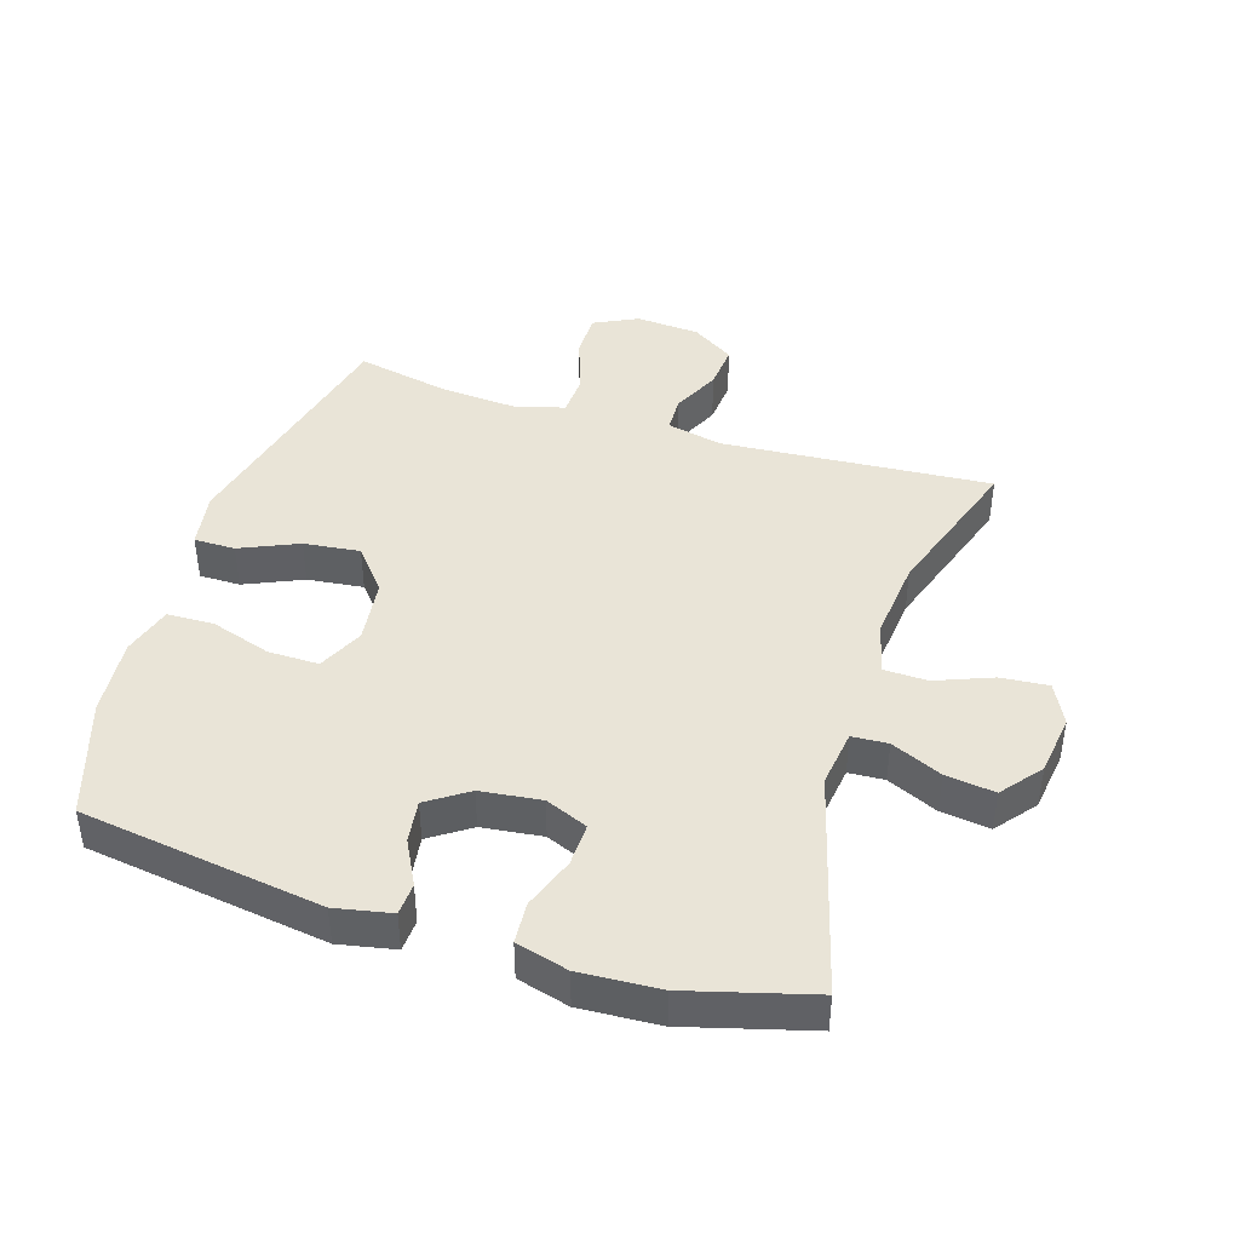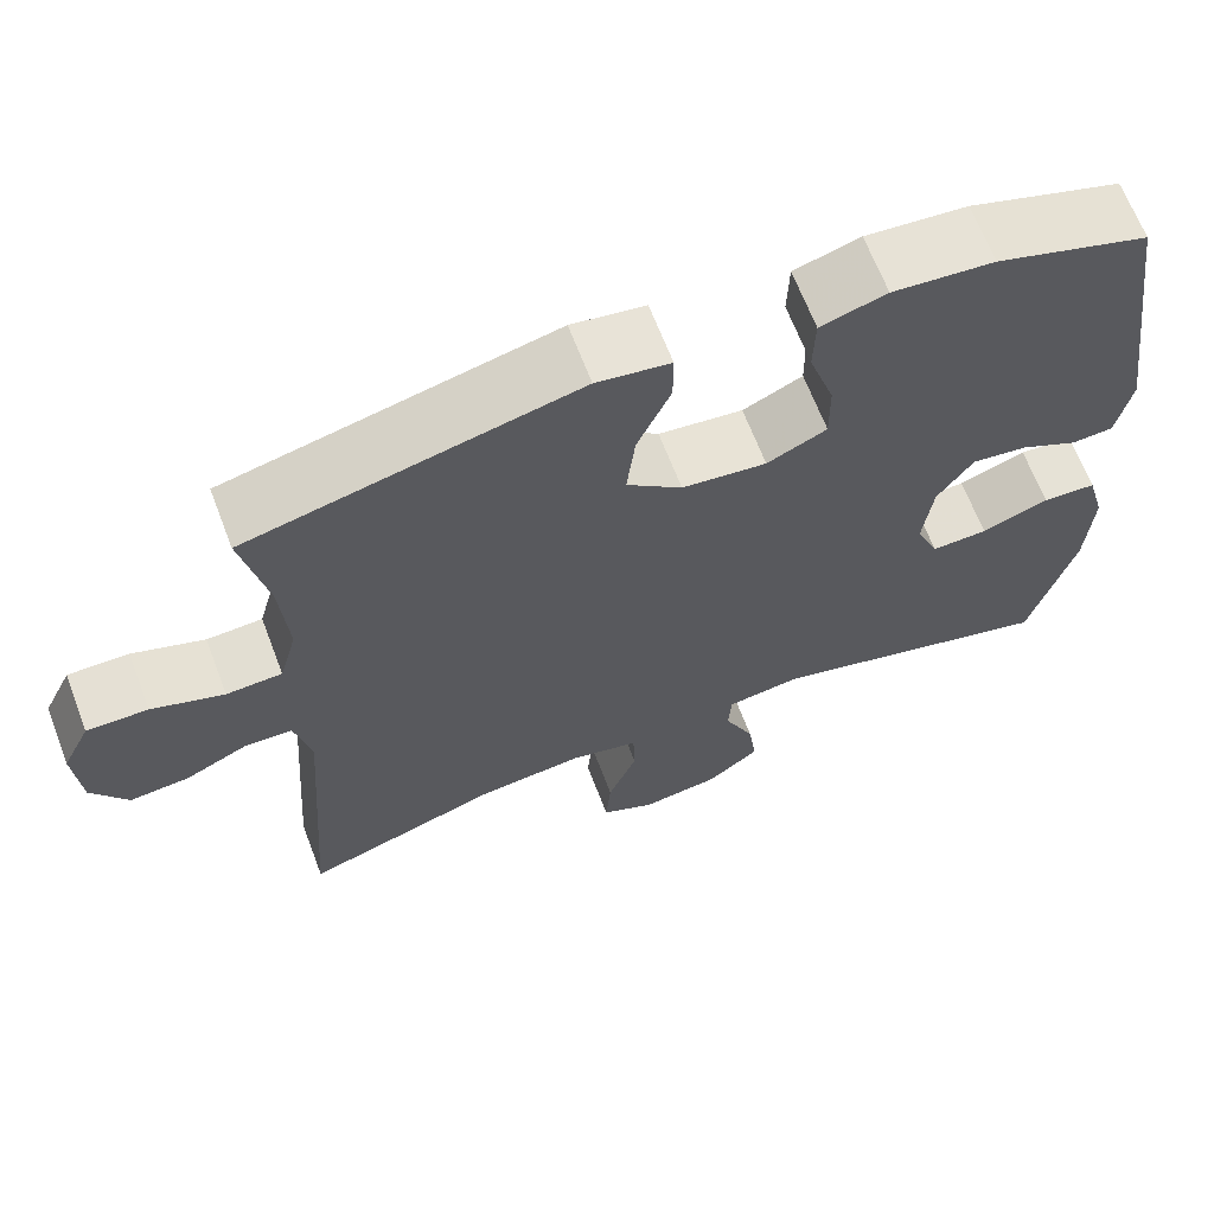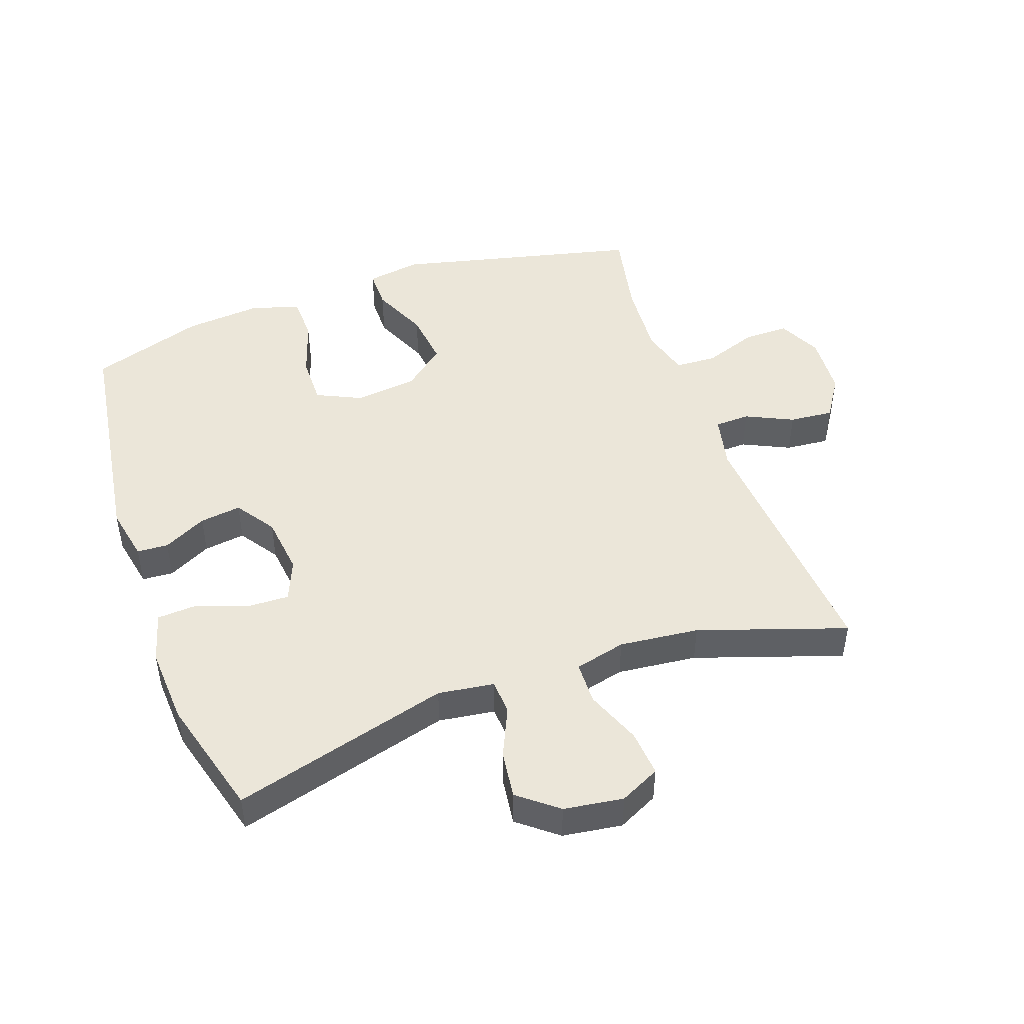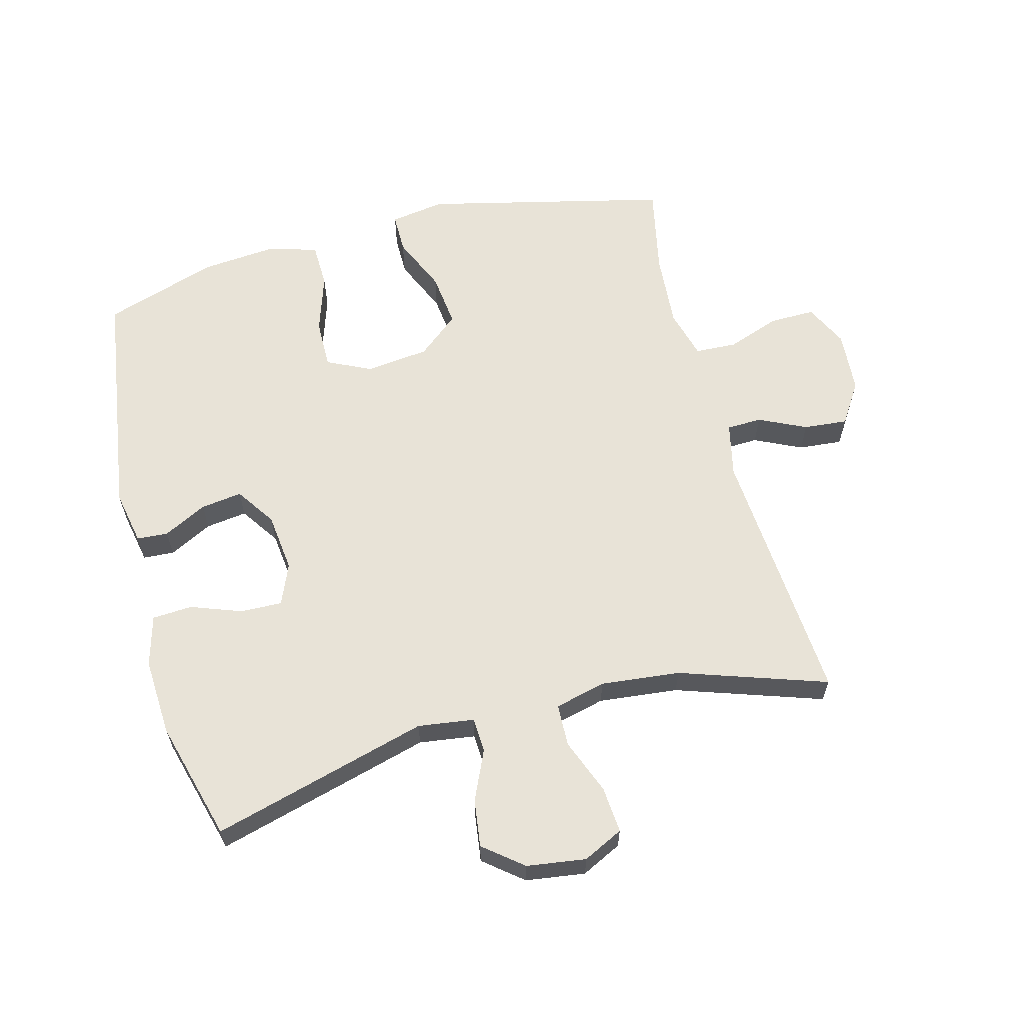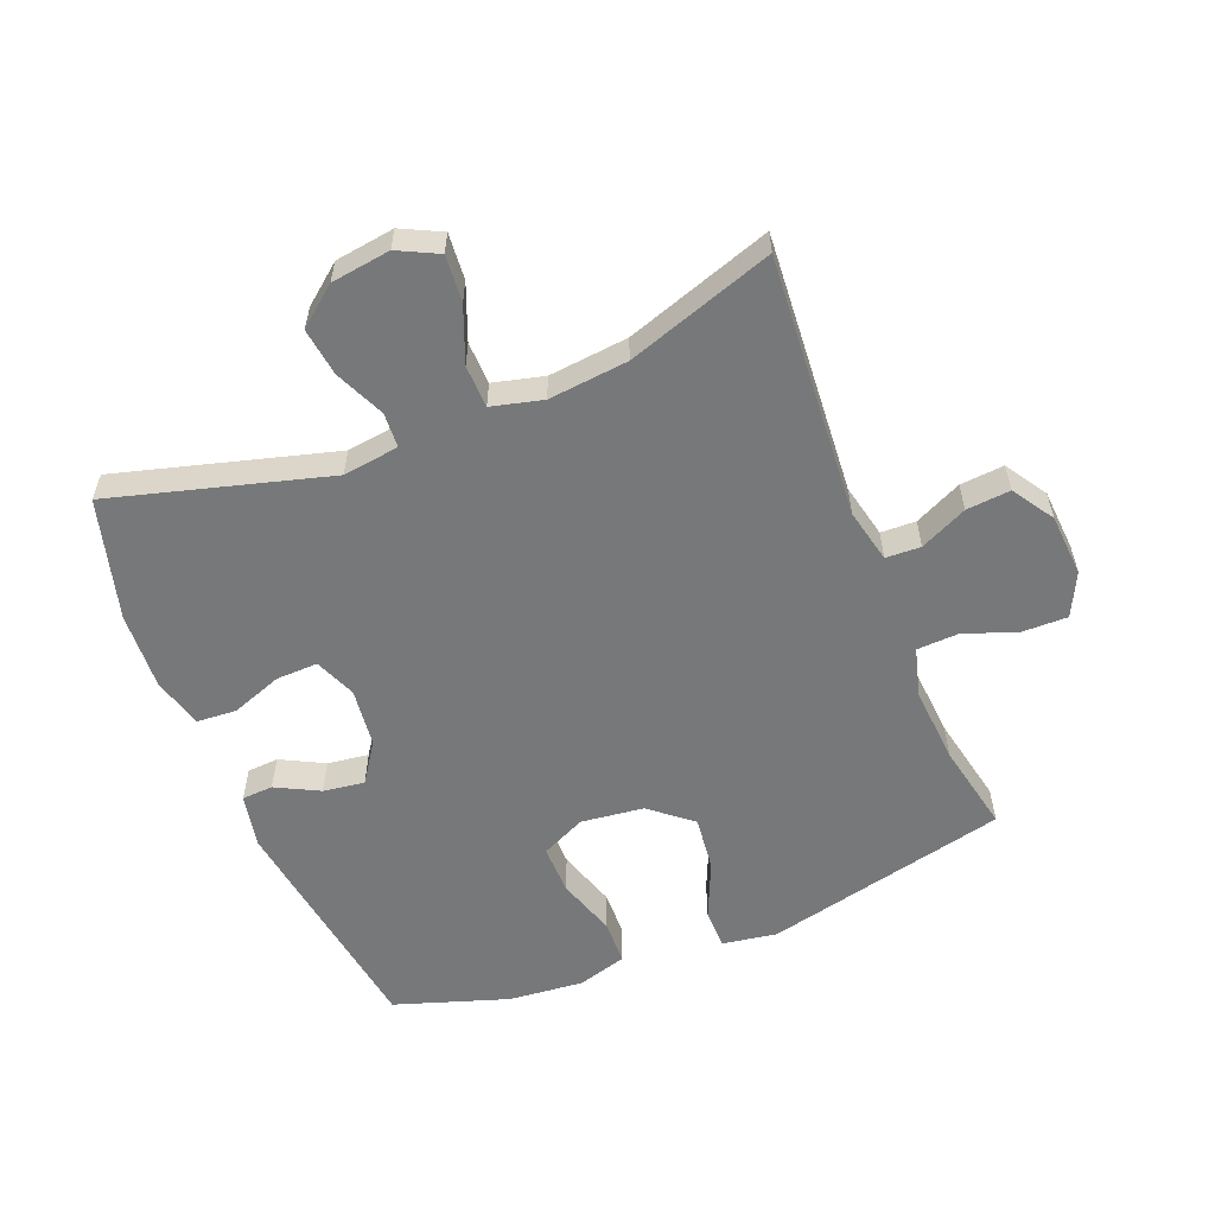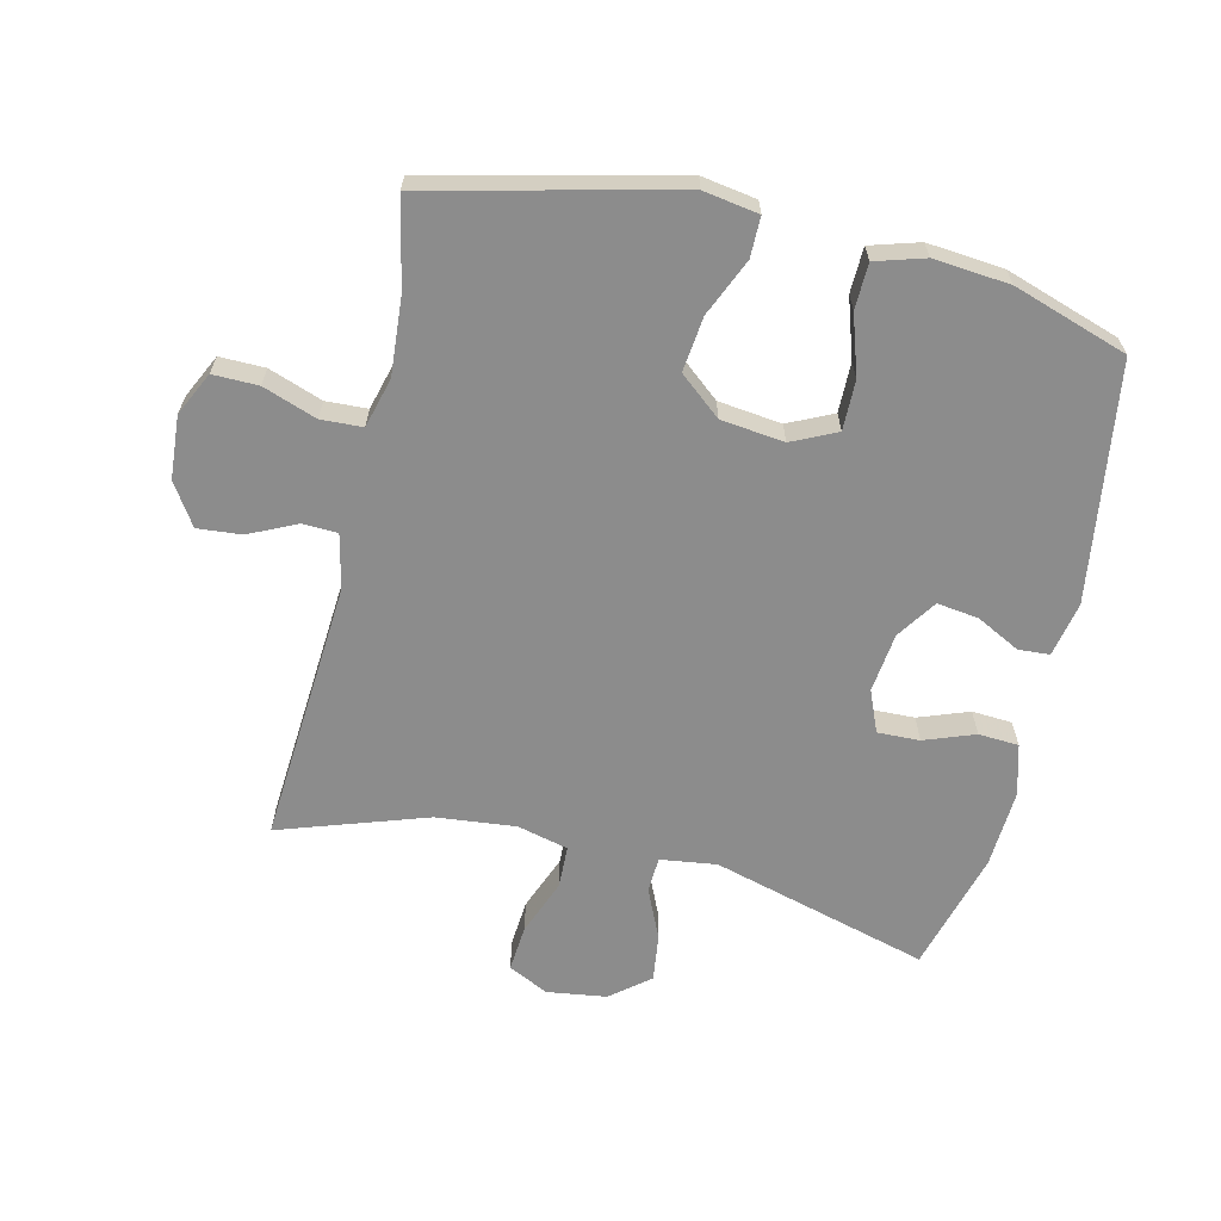
<metadata>
{"format":"obj","ext":"obj","renderer":"f3d","projection":"perspective","resolution":1024,"background":"white","views":[{"elev":43.0,"azim":107.4,"up":"+Y"},{"elev":66.1,"azim":-20.9,"up":"+Z"},{"elev":46.9,"azim":160.5,"up":"+Y"},{"elev":61.6,"azim":165.3,"up":"+Y"},{"elev":-57.3,"azim":-158.2,"up":"+Y"},{"elev":-64.2,"azim":-13.2,"up":"+Y"}]}
</metadata>
<code>
v 0.5 0.07 0.5
v 0.554 0.07 0.129
v 0.537 0.07 0.043
v 0.488 0.07 0.04
v 0.42 0.07 0.075
v 0.355 0.07 0.084
v 0.313 0.07 0.022
v 0.302 0.07 -0.071
v 0.329 0.07 -0.136
v 0.395 0.07 -0.134
v 0.474 0.07 -0.105
v 0.537 0.07 -0.109
v 0.559 0.07 -0.189
v 0.552 0.07 -0.311
v 0.5 0.07 -0.5
v 0.16 0.07 -0.406
v 0.072 0.07 -0.418
v 0.069 0.07 -0.473
v 0.104 0.07 -0.551
v 0.114 0.07 -0.626
v 0.053 0.07 -0.675
v -0.04 0.07 -0.688
v -0.103 0.07 -0.657
v -0.097 0.07 -0.584
v -0.063 0.07 -0.497
v -0.065 0.07 -0.43
v -0.145 0.07 -0.41
v -0.27 0.07 -0.423
v -0.5 0.07 -0.5
v -0.47 0.07 -0.087
v -0.489 0.07 -0.002
v -0.544 0.07 0
v -0.618 0.07 -0.035
v -0.687 0.07 -0.041
v -0.729 0.07 0.024
v -0.736 0.07 0.122
v -0.703 0.07 0.19
v -0.632 0.07 0.189
v -0.548 0.07 0.159
v -0.483 0.07 0.162
v -0.462 0.07 0.24
v -0.471 0.07 0.36
v -0.5 0.07 0.5
v -0.117 0.07 0.59
v -0.031 0.07 0.576
v -0.031 0.07 0.513
v -0.07 0.07 0.424
v -0.08 0.07 0.338
v -0.015 0.07 0.284
v 0.084 0.07 0.272
v 0.154 0.07 0.305
v 0.153 0.07 0.383
v 0.123 0.07 0.476
v 0.125 0.07 0.547
v 0.202 0.07 0.57
v 0.321 0.07 0.559
v 0.5 0 0.5
v 0.554 0 0.129
v 0.537 0 0.043
v 0.488 0 0.04
v 0.42 0 0.075
v 0.355 0 0.084
v 0.313 0 0.022
v 0.302 0 -0.071
v 0.329 0 -0.136
v 0.395 0 -0.134
v 0.474 0 -0.105
v 0.537 0 -0.109
v 0.559 0 -0.189
v 0.552 0 -0.311
v 0.5 0 -0.5
v 0.16 0 -0.406
v 0.072 0 -0.418
v 0.069 0 -0.473
v 0.104 0 -0.551
v 0.114 0 -0.626
v 0.053 0 -0.675
v -0.04 0 -0.688
v -0.103 0 -0.657
v -0.097 0 -0.584
v -0.063 0 -0.497
v -0.065 0 -0.43
v -0.145 0 -0.41
v -0.27 0 -0.423
v -0.5 0 -0.5
v -0.47 0 -0.087
v -0.489 0 -0.002
v -0.544 0 0
v -0.618 0 -0.035
v -0.687 0 -0.041
v -0.729 0 0.024
v -0.736 0 0.122
v -0.703 0 0.19
v -0.632 0 0.189
v -0.548 0 0.159
v -0.483 0 0.162
v -0.462 0 0.24
v -0.471 0 0.36
v -0.5 0 0.5
v -0.117 0 0.59
v -0.031 0 0.576
v -0.031 0 0.513
v -0.07 0 0.424
v -0.08 0 0.338
v -0.015 0 0.284
v 0.084 0 0.272
v 0.154 0 0.305
v 0.153 0 0.383
v 0.123 0 0.476
v 0.125 0 0.547
v 0.202 0 0.57
v 0.321 0 0.559
f 52 53 54 55
f 51 52 55 56
f 44 45 46 47
f 42 43 44 47
f 41 42 47 48
f 40 41 48 49
f 36 37 38 39
f 36 39 40
f 35 36 40
f 32 33 34 35
f 31 32 35 40
f 30 31 40 49
f 28 29 30 49
f 22 23 24 25
f 22 25 26
f 21 22 26
f 18 19 20 21
f 17 18 21 26
f 16 17 26 27
f 14 15 16
f 13 14 16 27
f 10 11 12 13
f 9 10 13 27
f 2 3 4 5
f 2 5 6
f 51 56 1 2
f 50 51 2 6
f 49 50 6 7
f 28 49 7 8
f 8 9 27 28
f 111 110 109 108
f 112 111 108 107
f 103 102 101 100
f 103 100 99 98
f 104 103 98 97
f 105 104 97 96
f 95 94 93 92
f 96 95 92
f 96 92 91
f 91 90 89 88
f 96 91 88 87
f 105 96 87 86
f 105 86 85 84
f 81 80 79 78
f 82 81 78
f 82 78 77
f 77 76 75 74
f 82 77 74 73
f 83 82 73 72
f 72 71 70
f 83 72 70 69
f 69 68 67 66
f 83 69 66 65
f 61 60 59 58
f 62 61 58
f 58 57 112 107
f 62 58 107 106
f 63 62 106 105
f 64 63 105 84
f 84 83 65 64
f 1 57 58 2
f 2 58 59 3
f 3 59 60 4
f 4 60 61 5
f 5 61 62 6
f 6 62 63 7
f 7 63 64 8
f 8 64 65 9
f 9 65 66 10
f 10 66 67 11
f 11 67 68 12
f 12 68 69 13
f 13 69 70 14
f 14 70 71 15
f 15 71 72 16
f 16 72 73 17
f 17 73 74 18
f 18 74 75 19
f 19 75 76 20
f 20 76 77 21
f 21 77 78 22
f 22 78 79 23
f 23 79 80 24
f 24 80 81 25
f 25 81 82 26
f 26 82 83 27
f 27 83 84 28
f 28 84 85 29
f 29 85 86 30
f 30 86 87 31
f 31 87 88 32
f 32 88 89 33
f 33 89 90 34
f 34 90 91 35
f 35 91 92 36
f 36 92 93 37
f 37 93 94 38
f 38 94 95 39
f 39 95 96 40
f 40 96 97 41
f 41 97 98 42
f 42 98 99 43
f 43 99 100 44
f 44 100 101 45
f 45 101 102 46
f 46 102 103 47
f 47 103 104 48
f 48 104 105 49
f 49 105 106 50
f 50 106 107 51
f 51 107 108 52
f 52 108 109 53
f 53 109 110 54
f 54 110 111 55
f 55 111 112 56
f 56 112 57 1

</code>
